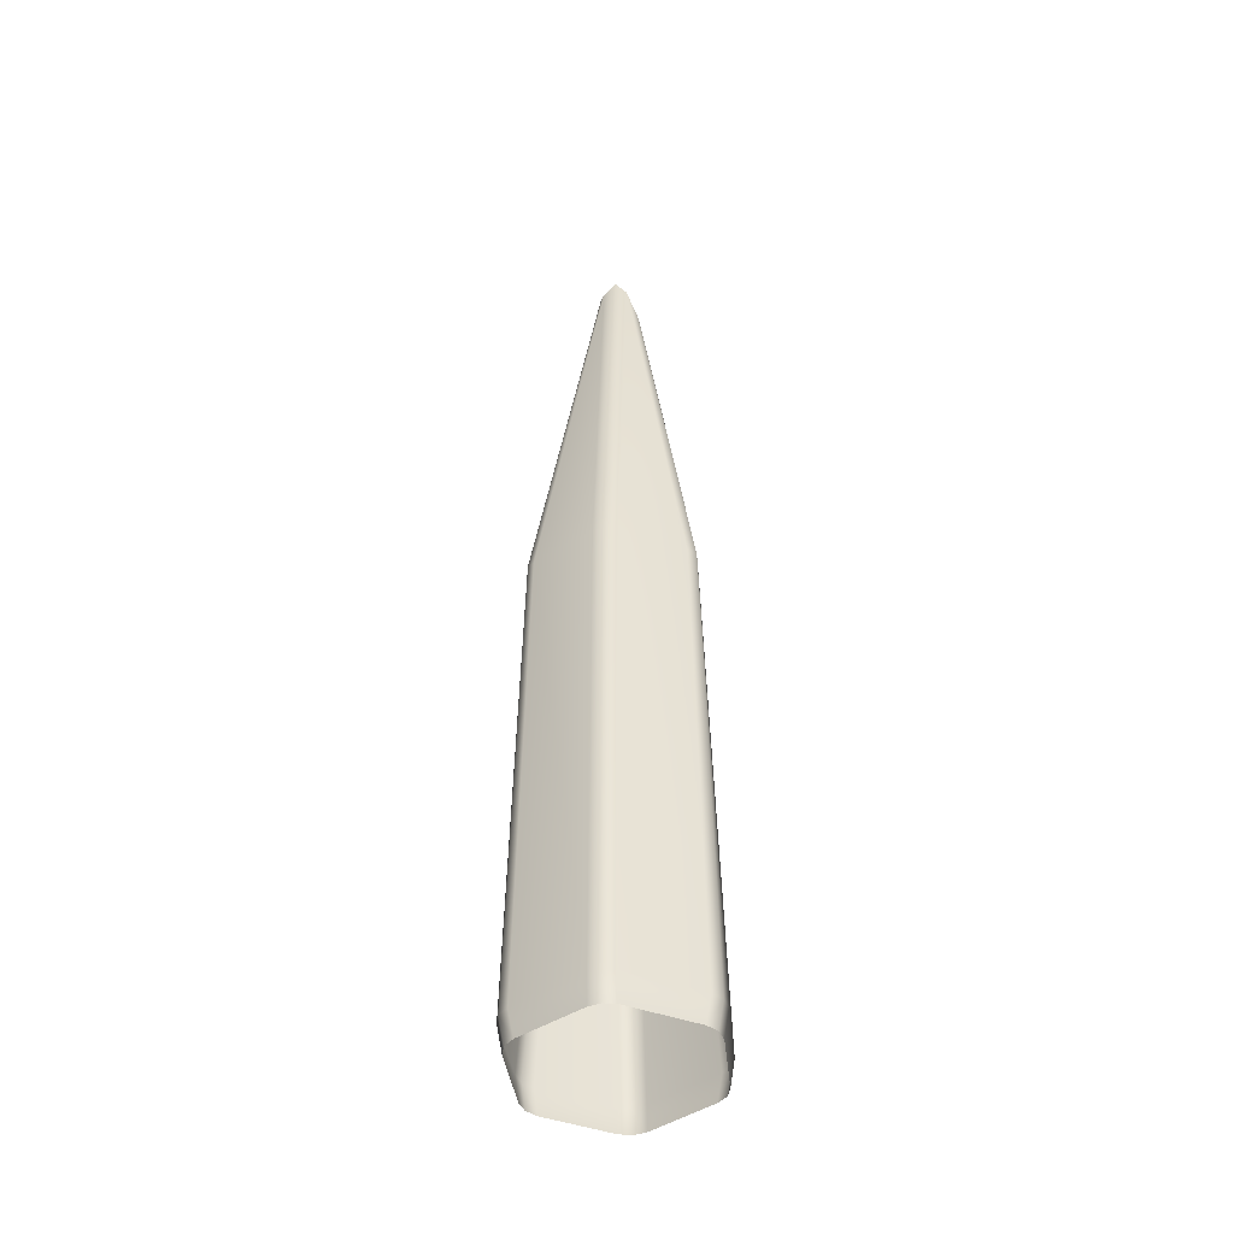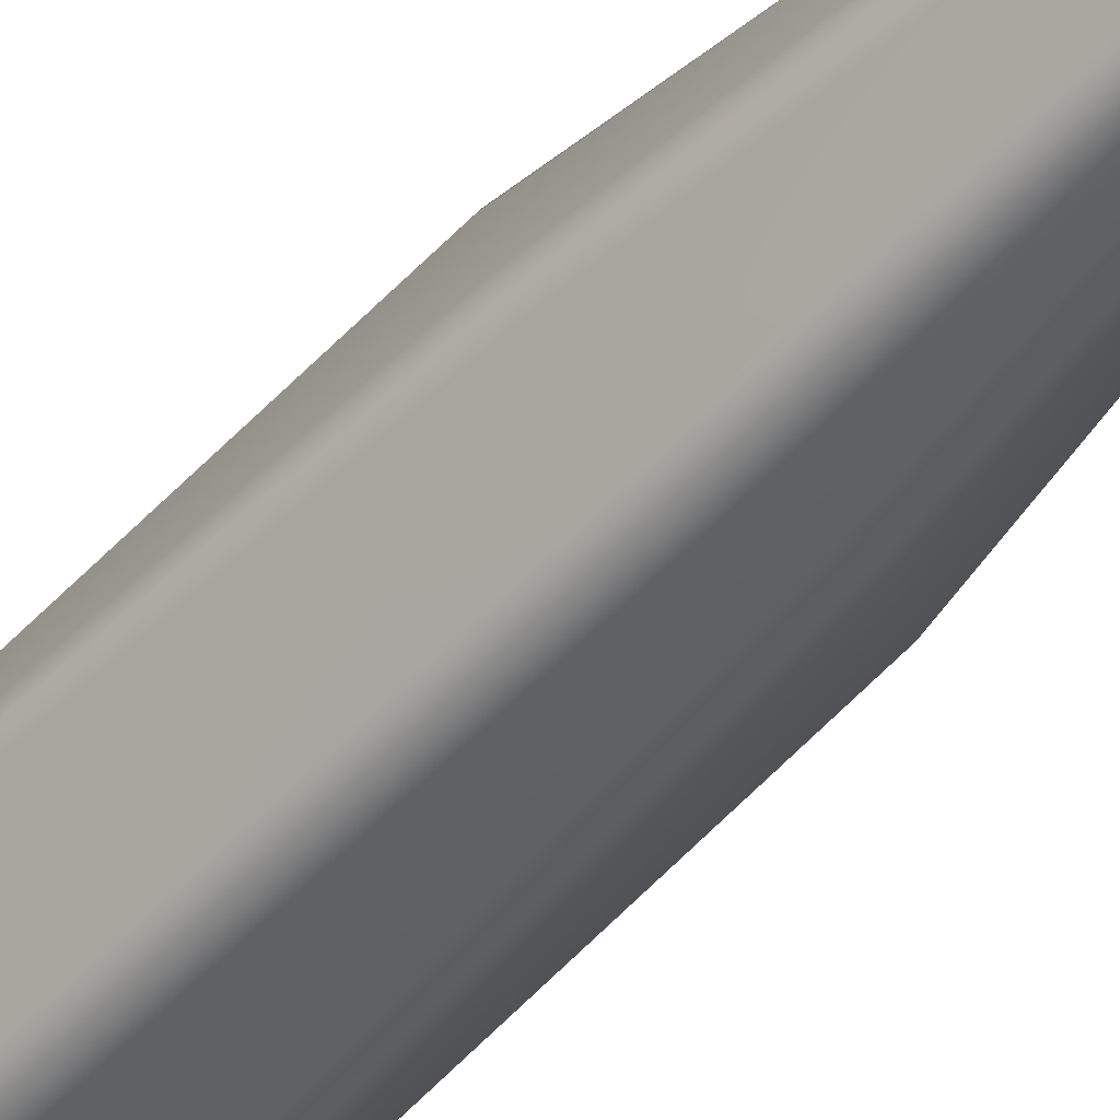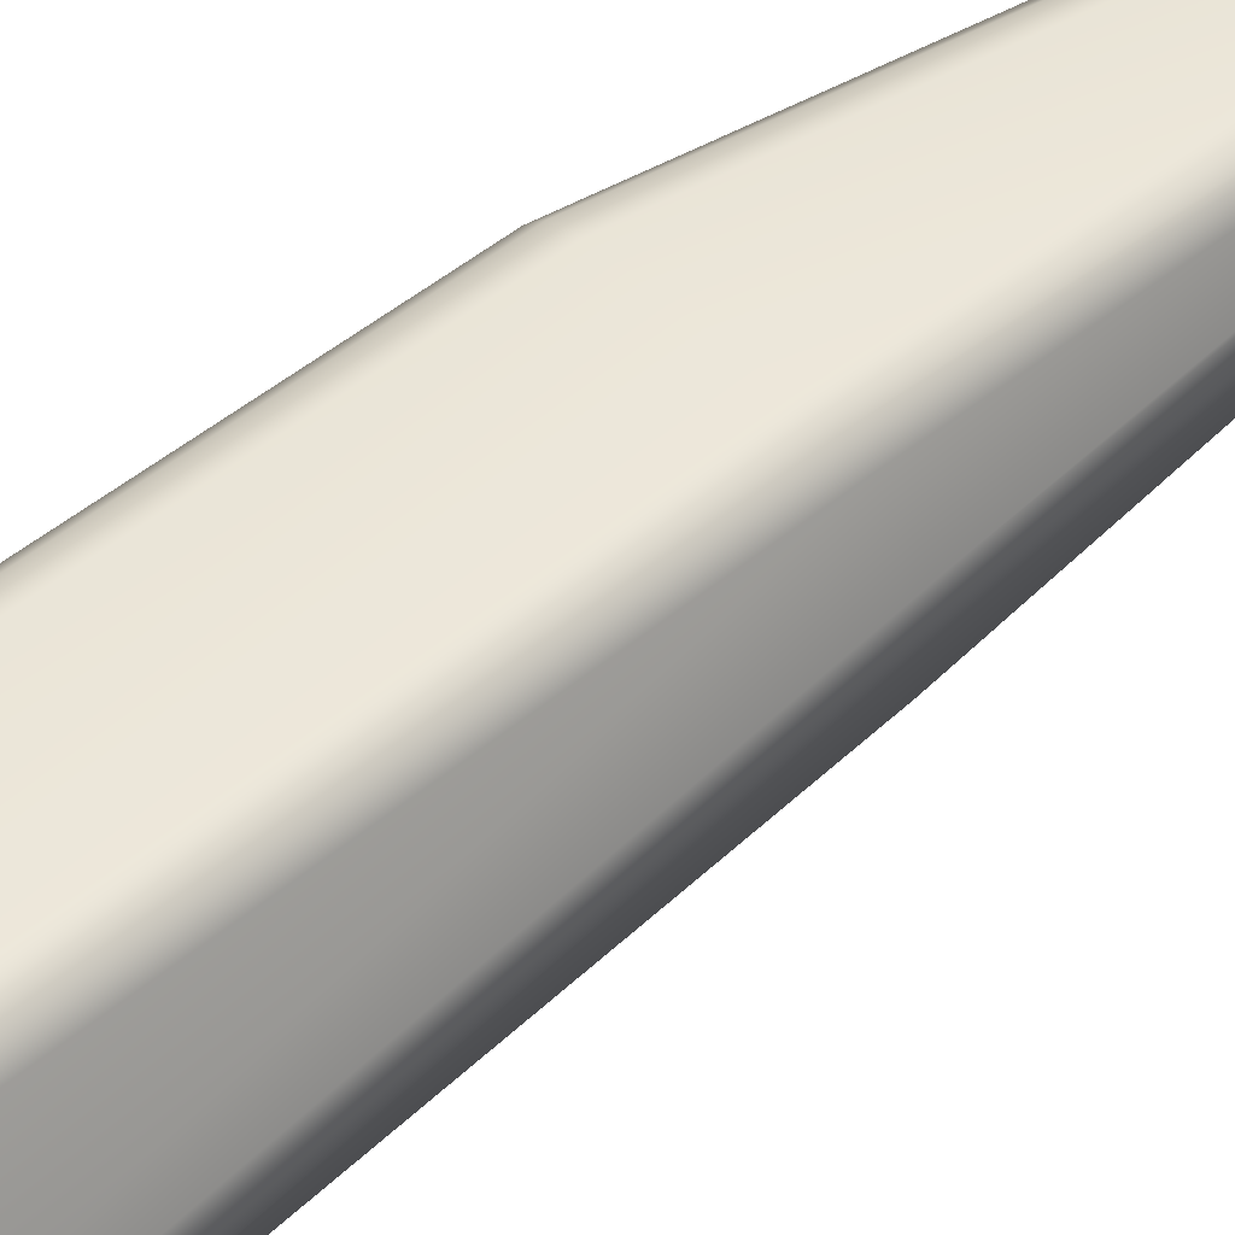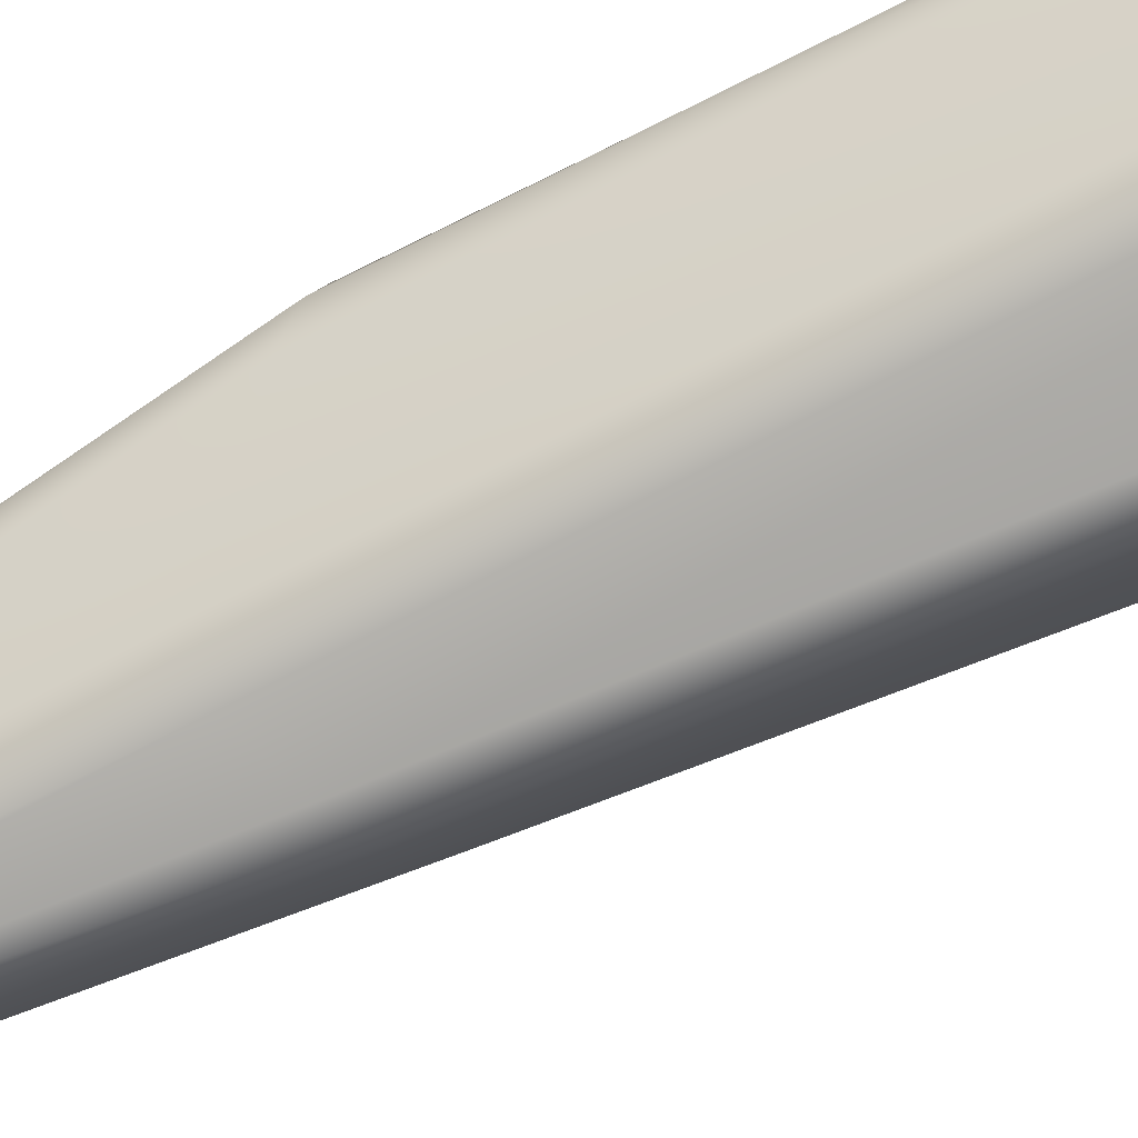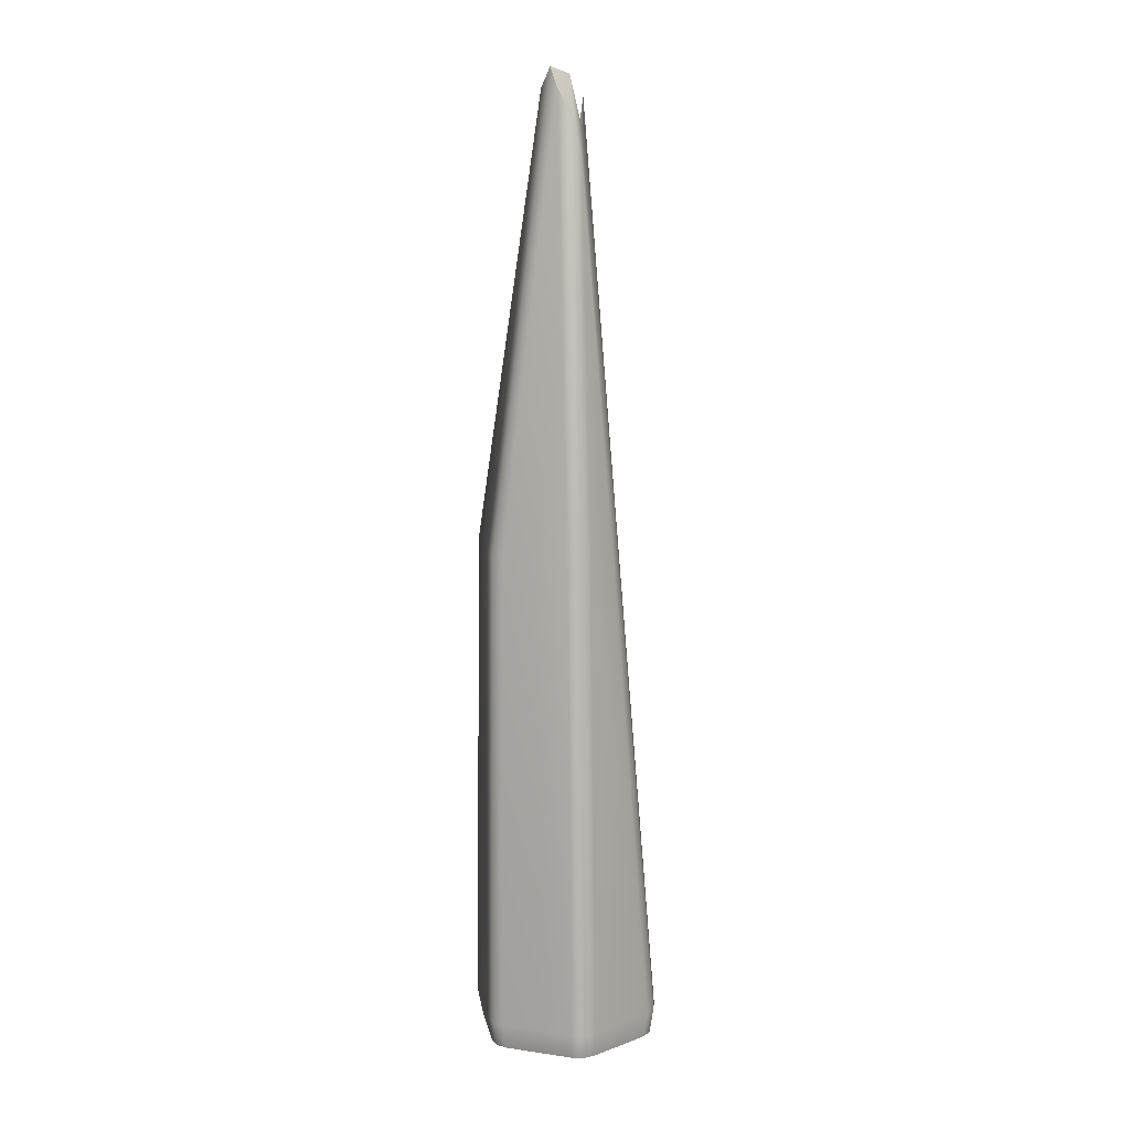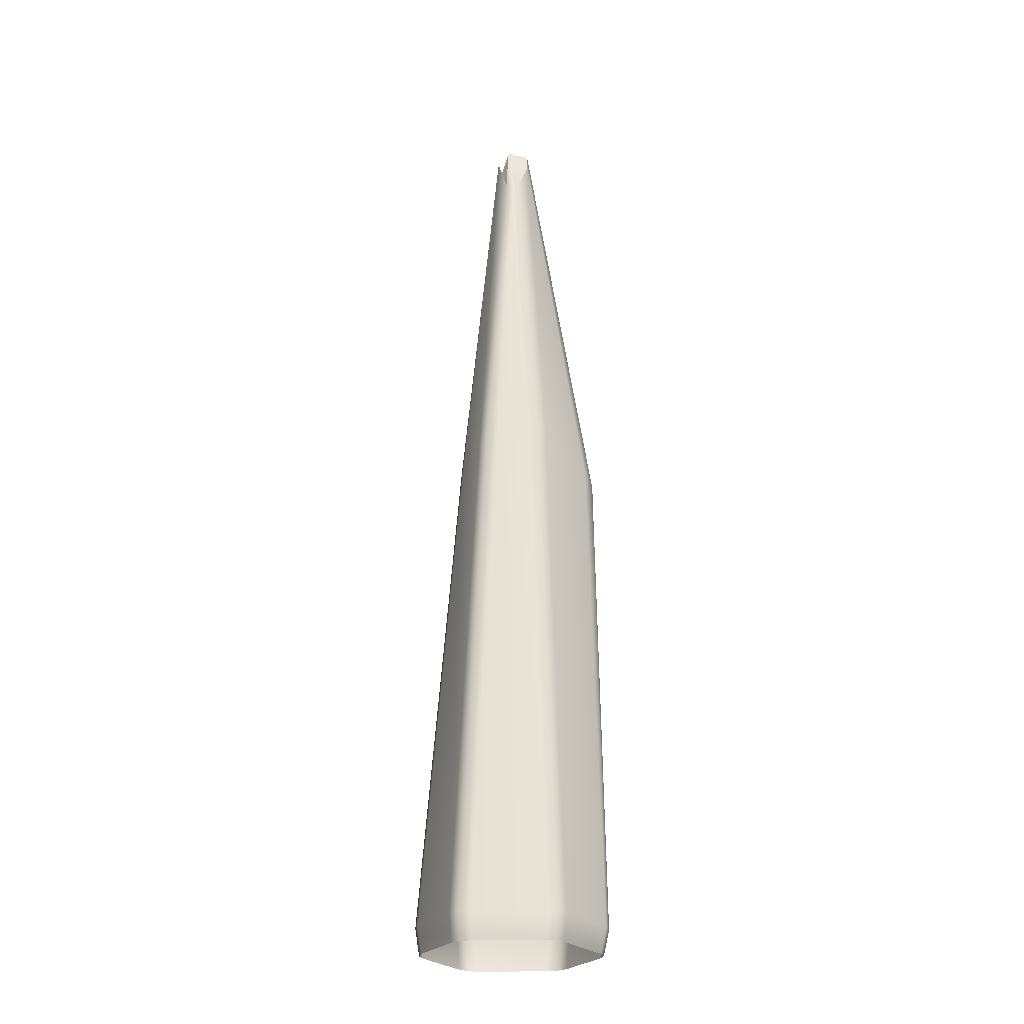
<metadata>
{"format":"obj","ext":"obj","renderer":"f3d","projection":"perspective","resolution":1024,"background":"white","views":[{"elev":-44.8,"azim":-22.8,"up":"+Y"},{"elev":-46.6,"azim":141.7,"up":"+Z"},{"elev":48.9,"azim":47.5,"up":"+Z"},{"elev":-77.2,"azim":-64.3,"up":"+Z"},{"elev":10.1,"azim":19.9,"up":"+Y"},{"elev":-24.4,"azim":-178.0,"up":"+Y"}]}
</metadata>
<code>
g default
v 0.2329 -0.1989 -1.013
v 0.2505 0.03297 -1.048
v 0.3527 0.03289 -1.022
v 0.4259 0.03362 -0.948
v 0.41 -0.1987 -0.9104
v -0.5218 -0.1982 -0.9069
v -0.5409 0.03629 -0.9423
v -0.4655 0.0359 -1.016
v -0.3666 0.03369 -1.044
v -0.3451 -0.1988 -1.01
v -0.8234 -0.2065 -0.2017
v -0.8727 0.017 -0.202
v -0.9007 0.01538 -0.3046
v -0.8732 0.01533 -0.4036
v -0.8247 -0.2066 -0.4063
v -0.3509 -0.2069 0.4119
v -0.377 0.01659 0.4546
v -0.4781 0.01533 0.4277
v -0.5518 0.01407 0.3542
v -0.5282 -0.2076 0.3101
v 0.4173 -0.2061 0.3106
v 0.4393 0.01739 0.3541
v 0.3671 0.01468 0.428
v 0.265 0.01358 0.4552
v 0.24 -0.2076 0.4124
v 0.6964 -0.1956 -0.4026
v 0.7352 0.04247 -0.3933
v 0.761 0.03902 -0.2932
v 0.7351 0.03338 -0.1917
v 0.6973 -0.1985 -0.1981
v 0.1507 4.531 -0.7942
v 0.221 4.494 -0.7147
v 0.04284 4.585 -0.8132
v -0.3125 4.72 -0.7459
v -0.2129 4.703 -0.7756
v -0.3993 4.676 -0.6918
v -0.8358 4.203 -0.2836
v -0.7703 4.305 -0.3835
v -0.823 4.153 -0.1791
v -0.461 4.128 0.3981
v -0.5355 4.131 0.3228
v -0.3592 4.128 0.4263
v 0.3143 4.161 0.3921
v 0.2144 4.137 0.4313
v 0.3677 4.207 0.2907
v 0.4257 4.376 -0.1633
v 0.4235 4.34 -0.05942
v 0.4001 4.403 -0.265
v 0.1076 7.622 -0.2156
v 0.06675 7.882 -0.3592
v -0.02007 7.561 -0.4744
v -0.07612 7.213 -0.5375
v -0.1251 7.496 -0.4866
v -0.2297 7.812 -0.3929
v -0.2275 8.013 -0.2949
v -0.2431 7.94 -0.1936
v -0.1474 8.114 -0.152
v -0.06539 7.948 -0.08662
v 0.06241 7.683 -0.1209
v 0.1324 7.378 -0.1405
v 0.3354 -0.1989 -0.9855
v -0.4458 -0.1981 -0.9821
v -0.8519 -0.2069 -0.3055
v -0.4534 -0.2072 0.3845
v 0.3435 -0.2072 0.385
v 0.7234 -0.1965 -0.3001
v -0.03367 8.062 -0.308
g Spike_Mine
f 2 1 10 9
f 5 4 27 26
f 7 6 15 14
f 12 11 20 19
f 17 16 25 24
f 22 21 30 29
f 32 31 51 50
f 31 33 52 51
f 4 32 48 27
f 9 35 33 2
f 35 34 53 52
f 34 36 54 53
f 14 38 36 7
f 38 37 55 54
f 37 39 56 55
f 19 41 39 12
f 41 40 57 56
f 40 42 58 57
f 24 44 42 17
f 44 43 59 58
f 43 45 60 59
f 29 47 45 22
f 47 46 49 60
f 46 48 50 49
f 33 35 52
f 36 38 54
f 39 41 56
f 42 44 58
f 45 47 60
f 48 32 50
f 1 2 3 61
f 3 4 5 61
f 6 7 8 62
f 8 9 10 62
f 11 12 13 63
f 13 14 15 63
f 16 17 18 64
f 18 19 20 64
f 21 22 23 65
f 23 24 25 65
f 26 27 28 66
f 28 29 30 66
f 2 33 31 3
f 31 32 4 3
f 7 36 34 8
f 34 35 9 8
f 12 39 37 13
f 37 38 14 13
f 17 42 40 18
f 40 41 19 18
f 22 45 43 23
f 43 44 24 23
f 27 48 46 28
f 46 47 29 28
f 59 60 49 67
f 49 50 51 67
f 51 52 53 67
f 53 54 55 67
f 55 56 57 67
f 57 58 59 67

</code>
